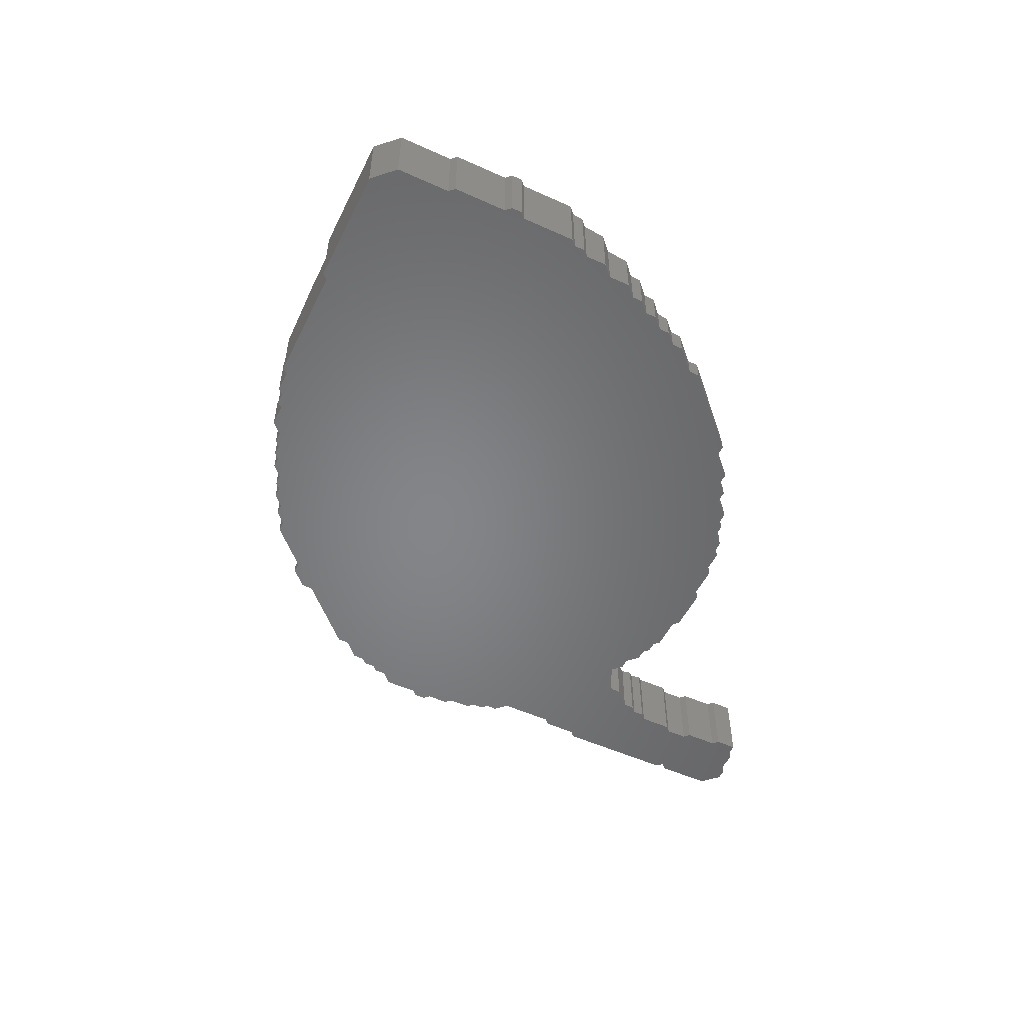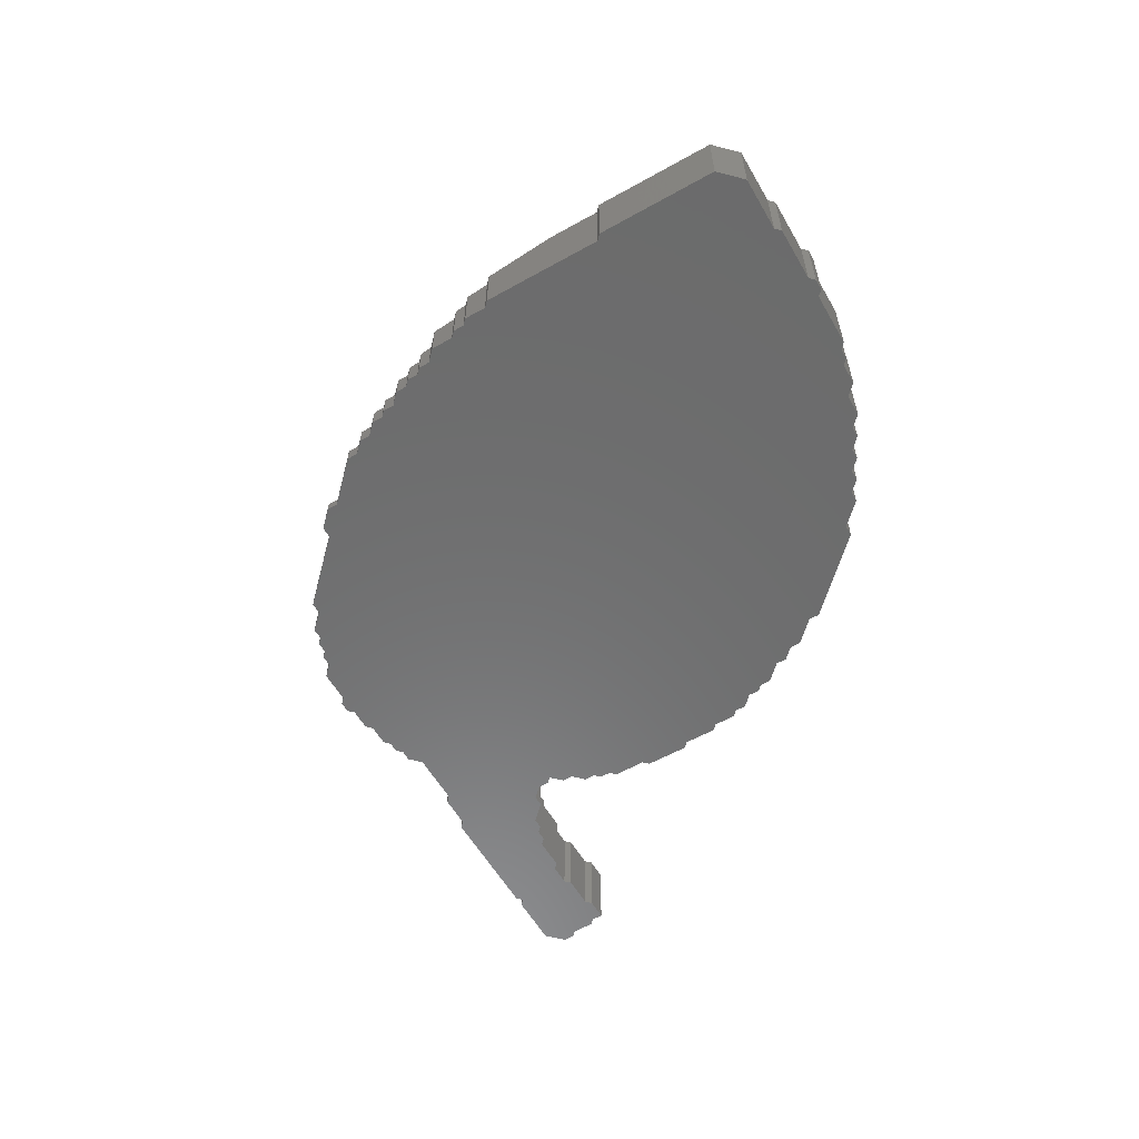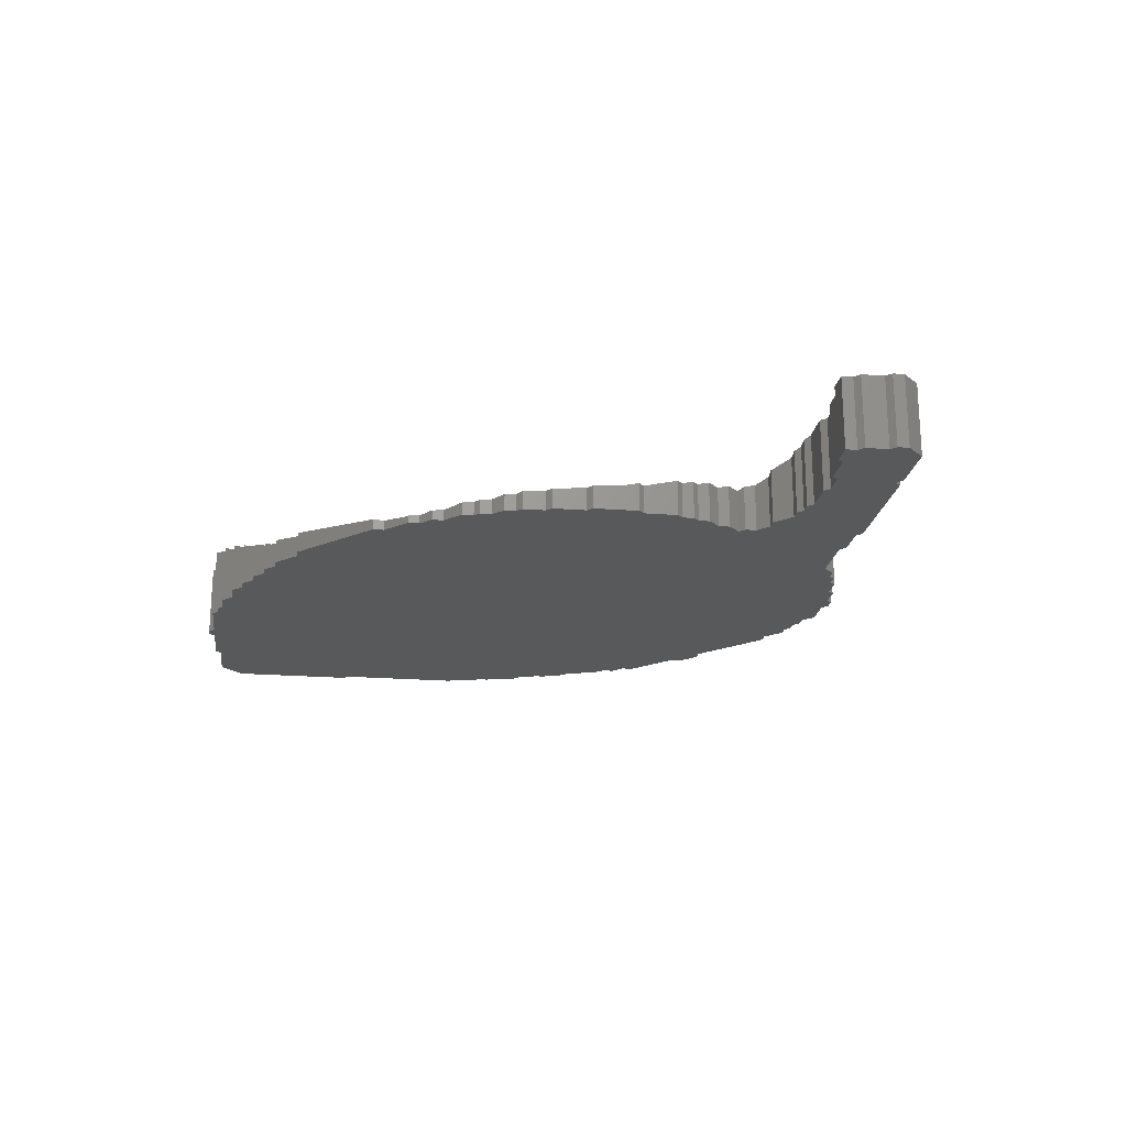
<metadata>
{"format":"stl","ext":"stl","renderer":"f3d","projection":"perspective","resolution":1024,"background":"white","views":[{"elev":-52.4,"azim":109.1,"up":"+Z"},{"elev":-58.2,"azim":75.0,"up":"+Z"},{"elev":-20.8,"azim":-143.0,"up":"+Z"}]}
</metadata>
<code>
# stl→obj: 324 verts, 644 faces
v 9.515 18.21 -2.5
v 10.06 17.67 -2.5
v 1.903 17.67 -2.5
v 2.447 18.21 -2.5
v 12.23 17.67 -2.5
v 12.78 17.13 -2.5
v -0.8156 17.13 -2.5
v -0.2719 17.67 -2.5
v 13.86 17.13 -2.5
v 14.41 16.58 -2.5
v -2.447 16.58 -2.5
v -1.903 17.13 -2.5
v 15.5 16.58 -2.5
v 16.04 16.04 -2.5
v -4.621 16.04 -2.5
v -4.078 16.58 -2.5
v 17.13 16.04 -2.5
v 17.67 15.5 -2.5
v -5.709 15.5 -2.5
v -5.165 16.04 -2.5
v 18.76 15.5 -2.5
v 19.3 14.95 -2.5
v -7.34 14.95 -2.5
v -6.796 15.5 -2.5
v 19.85 14.41 -2.5
v -8.427 14.41 -2.5
v -7.884 14.95 -2.5
v 20.93 14.41 -2.5
v 21.48 13.86 -2.5
v -8.971 13.86 -2.5
v 22.02 13.32 -2.5
v -10.06 13.32 -2.5
v -9.515 13.86 -2.5
v 22.56 13.32 -2.5
v 23.11 12.78 -2.5
v -10.6 12.78 -2.5
v 23.65 12.78 -2.5
v 24.19 12.23 -2.5
v -11.15 12.23 -2.5
v -29.09 10.06 -2.5
v -30.18 10.06 -2.5
v -29.63 10.6 -2.5
v 26.37 10.06 -2.5
v -13.86 10.06 -2.5
v -13.27 10.66 -2.5
v -11.69 12.23 -2.5
v 26.91 10.06 -2.5
v 27.46 9.515 -2.5
v -13.86 9.515 -2.5
v -28.54 9.515 -2.5
v -28.54 8.971 -2.5
v -31.81 8.971 -2.5
v -30.72 10.06 -2.5
v 27.46 8.971 -2.5
v -14.41 8.971 -2.5
v 29.09 7.34 -2.5
v -15.5 7.34 -2.5
v -15.5 7.884 -2.5
v -26.91 7.34 -2.5
v -26.91 6.796 -2.5
v -32.89 6.796 -2.5
v -32.89 8.427 -2.5
v -32.35 8.971 -2.5
v 30.18 6.253 -2.5
v -16.04 6.253 -2.5
v -16.04 6.796 -2.5
v -25.83 5.709 -2.5
v -31.81 5.709 -2.5
v 30.18 5.709 -2.5
v -16.58 5.709 -2.5
v 31.26 4.621 -2.5
v -16.58 4.621 -2.5
v -25.28 5.709 -2.5
v -23.65 4.078 -2.5
v -29.63 4.078 -2.5
v -30.18 4.078 -2.5
v -23.11 4.078 -2.5
v -22.56 3.534 -2.5
v -29.63 3.534 -2.5
v -22.02 3.534 -2.5
v -21.48 2.99 -2.5
v -29.09 2.99 -2.5
v 32.89 2.99 -2.5
v -17.13 2.99 -2.5
v -17.13 4.078 -2.5
v -19.85 2.99 -2.5
v -19.3 2.447 -2.5
v -28.54 2.447 -2.5
v 32.89 2.447 -2.5
v -18.21 2.447 -2.5
v -17.67 2.99 -2.5
v 32.89 0.8156 -2.5
v 29.63 -2.447 -2.5
v -23.11 -2.447 -2.5
v -23.65 -2.447 -2.5
v 28 -4.078 -2.5
v -20.93 -4.078 -2.5
v -21.48 -4.078 -2.5
v 26.91 -5.165 -2.5
v 26.37 -5.165 -2.5
v -19.85 -5.165 -2.5
v 24.74 -6.796 -2.5
v -18.21 -6.796 -2.5
v 23.11 -8.427 -2.5
v -17.67 -8.427 -2.5
v -18.21 -7.884 -2.5
v 22.02 -9.515 -2.5
v -17.13 -9.515 -2.5
v -17.67 -8.971 -2.5
v 20.39 -11.15 -2.5
v 19.85 -11.15 -2.5
v -16.04 -11.15 -2.5
v -17.13 -10.06 -2.5
v 18.76 -12.23 -2.5
v 18.21 -12.23 -2.5
v -15.5 -12.23 -2.5
v -16.04 -11.69 -2.5
v 17.67 -12.78 -2.5
v 17.13 -12.78 -2.5
v -14.95 -12.78 -2.5
v 16.04 -13.86 -2.5
v 14.95 -13.86 -2.5
v -13.86 -13.86 -2.5
v -14.41 -13.86 -2.5
v -14.95 -13.32 -2.5
v 14.41 -14.41 -2.5
v 13.86 -14.41 -2.5
v -13.32 -14.41 -2.5
v 13.32 -14.95 -2.5
v 12.78 -14.95 -2.5
v -12.78 -14.95 -2.5
v -13.27 -14.46 -2.5
v 12.23 -15.5 -2.5
v 11.15 -15.5 -2.5
v -11.15 -15.5 -2.5
v -12.23 -15.5 -2.5
v 10.6 -16.04 -2.5
v 10.06 -16.04 -2.5
v -10.06 -16.04 -2.5
v -10.6 -16.04 -2.5
v 9.515 -16.58 -2.5
v 8.427 -16.58 -2.5
v -8.971 -16.58 -2.5
v -9.515 -16.58 -2.5
v 7.884 -17.13 -2.5
v 6.796 -17.13 -2.5
v -6.796 -17.13 -2.5
v -8.427 -17.13 -2.5
v 6.253 -17.67 -2.5
v 2.447 -17.67 -2.5
v -0.2719 -17.67 -2.5
v -6.253 -17.67 -2.5
v 1.903 -18.21 -2.5
v 0.2719 -18.21 -2.5
v -1.474e-13 -17.94 -2.5
v 26.37 -5.165 2.5
v 23.79 -5.165 2.5
v 23.79 -7.741 2.5
v -23.79 4.078 2.5
v -29.63 4.078 2.5
v -29.63 3.534 2.5
v -23.79 -2.304 2.5
v -23.79 4.22 2.5
v -25.28 5.709 2.5
v -25.83 5.709 2.5
v -31.81 5.709 2.5
v -30.18 4.078 2.5
v 26.91 -5.165 2.5
v 32.89 0.8156 2.5
v 32.89 2.99 2.5
v 30.18 5.709 2.5
v 23.79 5.709 2.5
v -26.91 6.796 2.5
v -32.89 6.796 2.5
v -26.91 7.34 2.5
v -28.54 8.971 2.5
v -31.81 8.971 2.5
v -32.35 8.971 2.5
v -32.89 8.427 2.5
v 30.18 6.253 2.5
v 27.46 8.971 2.5
v 23.79 8.971 2.5
v -28.54 9.515 2.5
v -29.09 10.06 2.5
v -30.18 10.06 2.5
v -30.72 10.06 2.5
v 27.46 9.515 2.5
v 26.91 10.06 2.5
v 26.37 10.06 2.5
v 23.79 10.06 2.5
v -29.63 10.6 2.5
v 23.79 12.63 2.5
v 23.11 -8.427 2.292
v 22.02 -9.515 1.962
v 20.39 -11.15 1.467
v 22.56 13.32 2.127
v 23.11 12.78 2.292
v 23.65 12.78 2.457
v -23.65 4.078 2.457
v -23.11 4.078 2.292
v -22.56 3.534 2.127
v -9.515 -16.58 -1.063
v -10.06 -16.04 -1.009
v -17.67 -8.427 0.6426
v -18.21 -7.884 0.8075
v -23.65 -2.447 2.457
v 4.691e-15 17.67 -2
v -0.2719 17.67 -1.973
v -0.2719 -17.67 -1.973
v 4.691e-15 -17.94 -2
v -0.8156 17.13 -1.92
v -0.8156 -17.67 -1.92
v -1.903 17.13 -1.813
v -2.447 16.58 -1.759
v -2.447 -17.67 -1.759
v -4.078 16.58 -1.598
v -4.621 16.04 -1.545
v -4.621 -17.67 -1.545
v -5.165 16.04 -1.491
v -5.709 15.5 -1.438
v -5.709 -17.67 -1.438
v -6.796 15.5 -1.331
v -6.796 -17.13 -1.331
v -6.253 -17.67 -1.384
v -7.34 14.95 -1.277
v -7.34 -17.13 -1.277
v -7.884 14.95 -1.224
v -8.971 13.86 -1.116
v -8.971 -16.58 -1.116
v -8.427 -17.13 -1.17
v -9.515 13.86 -1.063
v -10.06 13.32 -1.009
v -11.15 12.23 -0.9022
v -11.15 -15.5 -0.9022
v -10.6 -16.04 -0.9558
v -11.69 12.23 -0.8487
v -13.27 10.66 -0.6934
v -13.27 -14.46 -0.6934
v -12.23 -15.5 -0.7951
v 13.27 17.13 -0.6934
v 12.78 17.13 -0.7416
v 12.78 -14.95 -0.7416
v 13.27 -14.95 -0.6934
v 12.23 17.67 -0.7951
v 11.15 17.67 -0.9022
v 11.15 -15.5 -0.9022
v 12.23 -15.5 -0.7951
v 10.06 17.67 -1.009
v 10.06 -16.04 -1.009
v 10.6 -16.04 -0.9558
v 9.515 18.21 -1.063
v 8.427 18.21 -1.17
v 8.427 -16.58 -1.17
v 9.515 -16.58 -1.063
v 6.796 18.21 -1.331
v 6.796 -17.13 -1.331
v 7.884 -17.13 -1.224
v 2.447 18.21 -1.759
v 2.447 -17.67 -1.759
v 6.253 -17.67 -1.384
v 1.903 17.67 -1.813
v 1.903 -18.21 -1.813
v 0.2719 -18.21 -1.973
v 22.02 13.32 1.962
v 20.93 14.41 1.632
v 19.85 14.41 1.302
v 19.85 -11.15 1.302
v 18.76 15.5 0.9725
v 18.21 15.5 0.8075
v 18.21 -12.23 0.8075
v 18.76 -12.23 0.9725
v 17.67 15.5 0.6426
v 17.67 -12.78 0.6426
v 17.13 16.04 0.4777
v 17.13 -12.78 0.4777
v 16.04 16.04 0.1478
v 16.04 -13.86 0.1478
v 15.5 16.58 -0.01711
v 14.95 16.58 -0.182
v 14.95 -13.86 -0.182
v 14.41 16.58 -0.347
v 14.41 -14.41 -0.347
v 13.86 17.13 -0.5119
v 13.86 -14.41 -0.5119
v 13.32 -14.95 -0.6768
v -13.86 10.06 -0.5119
v -13.86 9.515 -0.5119
v -13.86 -13.86 -0.5119
v -14.95 8.427 -0.182
v -14.95 -12.78 -0.182
v -14.95 -13.32 -0.182
v -14.41 -13.86 -0.347
v -15.5 7.884 -0.01711
v -15.5 7.34 -0.01711
v -15.5 -12.23 -0.01711
v -16.04 6.796 0.1478
v -16.04 6.253 0.1478
v -16.04 -11.15 0.1478
v -16.04 -11.69 0.1478
v -16.58 5.709 0.3127
v -16.58 4.621 0.3127
v -16.58 -10.6 0.3127
v -17.13 4.078 0.4777
v -17.13 2.99 0.4777
v -17.13 -9.515 0.4777
v -17.13 -10.06 0.4777
v -17.67 2.99 0.6426
v -17.67 -8.971 0.6426
v -18.21 2.447 0.8075
v -18.21 -6.796 0.8075
v -19.3 2.447 1.137
v -19.3 -5.709 1.137
v -19.85 2.99 1.302
v -20.93 2.99 1.632
v -20.93 -4.078 1.632
v -21.48 2.99 1.797
v -21.48 -4.078 1.797
v -22.02 3.534 1.962
v -22.56 -2.99 2.127
v -23.11 -2.447 2.292
v 13.32 -14.95 -0.6934
v 13.86 17.13 -0.6934
v -0.2719 17.67 -2
v 1.903 17.67 -2
f 1 2 3
f 1 3 4
f 3 2 5
f 3 5 6
f 3 6 7
f 3 7 8
f 7 6 9
f 7 9 10
f 7 10 11
f 7 11 12
f 11 10 13
f 11 13 14
f 11 14 15
f 11 15 16
f 15 14 17
f 15 17 18
f 15 18 19
f 15 19 20
f 19 18 21
f 19 21 22
f 19 22 23
f 19 23 24
f 23 22 25
f 23 25 26
f 23 26 27
f 25 28 29
f 25 29 30
f 25 30 26
f 30 29 31
f 30 31 32
f 30 32 33
f 31 34 35
f 31 35 36
f 31 36 32
f 35 37 38
f 35 38 39
f 35 39 36
f 40 41 42
f 39 38 43
f 39 43 44
f 39 44 45
f 39 45 46
f 43 47 48
f 43 48 49
f 43 49 44
f 41 40 50
f 41 50 51
f 41 51 52
f 41 52 53
f 48 54 55
f 48 55 49
f 54 56 57
f 54 57 58
f 54 58 55
f 52 51 59
f 52 59 60
f 52 60 61
f 52 61 62
f 52 62 63
f 56 64 65
f 56 65 66
f 56 66 57
f 60 67 68
f 60 68 61
f 64 69 70
f 64 70 65
f 69 71 72
f 69 72 70
f 67 73 74
f 67 74 75
f 67 75 76
f 67 76 68
f 74 77 78
f 74 78 79
f 74 79 75
f 78 80 81
f 78 81 82
f 78 82 79
f 71 83 84
f 71 84 85
f 71 85 72
f 81 86 87
f 81 87 88
f 81 88 82
f 84 83 89
f 84 89 90
f 84 90 91
f 87 90 89
f 87 89 92
f 87 92 93
f 87 93 94
f 87 94 95
f 87 95 88
f 93 96 97
f 93 97 98
f 93 98 94
f 96 99 100
f 96 100 101
f 96 101 97
f 100 102 103
f 100 103 101
f 102 104 105
f 102 105 106
f 102 106 103
f 104 107 108
f 104 108 109
f 104 109 105
f 107 110 111
f 107 111 112
f 107 112 113
f 107 113 108
f 111 114 115
f 111 115 116
f 111 116 117
f 111 117 112
f 115 118 119
f 115 119 120
f 115 120 116
f 119 121 122
f 119 122 123
f 119 123 124
f 119 124 125
f 119 125 120
f 122 126 127
f 122 127 128
f 122 128 123
f 127 129 130
f 127 130 131
f 127 131 132
f 127 132 128
f 130 133 134
f 130 134 135
f 130 135 136
f 130 136 131
f 134 137 138
f 134 138 139
f 134 139 140
f 134 140 135
f 138 141 142
f 138 142 143
f 138 143 144
f 138 144 139
f 142 145 146
f 142 146 147
f 142 147 148
f 142 148 143
f 146 149 150
f 146 150 151
f 146 151 152
f 146 152 147
f 150 153 154
f 150 154 155
f 150 155 151
f 156 157 158
f 159 160 161
f 159 161 162
f 160 159 163
f 160 163 164
f 160 164 165
f 160 165 166
f 160 166 167
f 156 168 169
f 156 169 170
f 156 170 171
f 156 171 172
f 156 172 157
f 165 173 174
f 165 174 166
f 173 175 176
f 173 176 177
f 173 177 178
f 173 178 179
f 173 179 174
f 171 180 181
f 171 181 182
f 171 182 172
f 176 183 184
f 176 184 185
f 176 185 186
f 176 186 177
f 181 187 188
f 181 188 189
f 181 189 190
f 181 190 182
f 184 191 185
f 189 192 190
f 156 158 193
f 156 193 194
f 156 194 195
f 156 195 110
f 156 110 107
f 156 107 104
f 156 104 102
f 156 102 100
f 99 168 156
f 99 156 100
f 169 168 99
f 169 99 96
f 169 96 93
f 169 93 92
f 89 83 170
f 89 170 169
f 89 169 92
f 196 197 35
f 196 35 34
f 171 170 83
f 171 83 71
f 171 71 69
f 64 180 171
f 64 171 69
f 198 192 189
f 198 189 43
f 198 43 38
f 198 38 37
f 181 180 64
f 181 64 56
f 181 56 54
f 48 187 181
f 48 181 54
f 188 187 48
f 188 48 47
f 185 41 53
f 185 53 186
f 188 47 43
f 188 43 189
f 176 175 59
f 176 59 51
f 164 163 199
f 164 199 74
f 164 74 73
f 164 73 67
f 164 67 165
f 173 165 67
f 173 67 60
f 59 175 173
f 59 173 60
f 50 183 176
f 50 176 51
f 191 184 183
f 191 183 50
f 191 50 40
f 191 40 42
f 200 201 78
f 200 78 77
f 185 191 42
f 185 42 41
f 177 186 53
f 177 53 52
f 177 52 63
f 177 63 178
f 179 178 63
f 179 63 62
f 179 62 61
f 179 61 174
f 202 203 139
f 202 139 144
f 204 205 106
f 204 106 105
f 206 162 161
f 206 161 79
f 206 79 82
f 206 82 88
f 206 88 95
f 167 166 174
f 167 174 61
f 167 61 68
f 167 68 76
f 75 160 167
f 75 167 76
f 160 75 79
f 160 79 161
f 207 208 209
f 207 209 210
f 208 211 212
f 208 212 209
f 211 213 214
f 211 214 215
f 211 215 212
f 214 216 217
f 214 217 218
f 214 218 215
f 217 219 220
f 217 220 221
f 217 221 218
f 220 222 223
f 220 223 224
f 220 224 221
f 222 225 226
f 222 226 223
f 225 227 228
f 225 228 229
f 225 229 230
f 225 230 226
f 228 231 232
f 228 232 203
f 228 203 202
f 228 202 229
f 232 233 234
f 232 234 235
f 232 235 203
f 233 236 237
f 233 237 238
f 233 238 239
f 233 239 234
f 240 241 242
f 240 242 243
f 241 244 245
f 241 245 246
f 241 246 247
f 241 247 242
f 245 248 249
f 245 249 250
f 245 250 246
f 248 251 252
f 248 252 253
f 248 253 254
f 248 254 249
f 252 255 256
f 252 256 257
f 252 257 253
f 255 258 259
f 255 259 260
f 255 260 256
f 258 261 262
f 258 262 259
f 261 207 210
f 261 210 263
f 261 263 262
f 157 172 182
f 157 182 190
f 157 190 192
f 157 192 198
f 157 198 197
f 157 197 193
f 157 193 158
f 197 196 264
f 197 264 194
f 197 194 193
f 264 265 266
f 264 266 267
f 264 267 195
f 264 195 194
f 266 268 269
f 266 269 270
f 266 270 271
f 266 271 267
f 269 272 273
f 269 273 270
f 272 274 275
f 272 275 273
f 274 276 277
f 274 277 275
f 276 278 279
f 276 279 280
f 276 280 277
f 279 281 282
f 279 282 280
f 281 283 284
f 281 284 282
f 283 240 243
f 283 243 285
f 283 285 284
f 237 286 287
f 237 287 288
f 237 288 238
f 287 289 290
f 287 290 291
f 287 291 292
f 287 292 288
f 289 293 294
f 289 294 295
f 289 295 290
f 294 296 297
f 294 297 298
f 294 298 299
f 294 299 295
f 297 300 301
f 297 301 302
f 297 302 298
f 301 303 304
f 301 304 305
f 301 305 306
f 301 306 302
f 304 307 204
f 304 204 308
f 304 308 305
f 307 309 310
f 307 310 205
f 307 205 204
f 309 311 312
f 309 312 310
f 311 313 314
f 311 314 315
f 311 315 312
f 314 316 317
f 314 317 315
f 316 318 201
f 316 201 319
f 316 319 317
f 201 200 320
f 201 320 319
f 200 199 206
f 200 206 320
f 199 163 159
f 199 159 162
f 199 162 206
f 151 209 212
f 151 212 215
f 151 215 218
f 151 218 221
f 151 221 224
f 151 224 152
f 149 260 259
f 149 259 150
f 263 210 155
f 263 155 154
f 210 209 151
f 210 151 155
f 153 262 263
f 153 263 154
f 259 262 153
f 259 153 150
f 256 260 149
f 256 149 146
f 145 257 256
f 145 256 146
f 147 223 226
f 147 226 230
f 147 230 148
f 253 257 145
f 253 145 142
f 143 229 202
f 143 202 144
f 141 254 253
f 141 253 142
f 249 254 141
f 249 141 138
f 139 203 235
f 139 235 140
f 137 250 249
f 137 249 138
f 246 250 137
f 246 137 134
f 135 234 239
f 135 239 136
f 133 247 246
f 133 246 134
f 242 247 133
f 242 133 130
f 129 321 243
f 129 243 242
f 129 242 130
f 321 285 243
f 284 285 321
f 284 321 129
f 284 129 127
f 126 282 284
f 126 284 127
f 280 282 126
f 280 126 122
f 123 288 292
f 123 292 124
f 121 277 280
f 121 280 122
f 275 277 121
f 275 121 119
f 118 273 275
f 118 275 119
f 270 273 118
f 270 118 115
f 114 271 270
f 114 270 115
f 267 271 114
f 267 114 111
f 110 195 267
f 110 267 111
f 37 35 197
f 37 197 198
f 34 31 264
f 34 264 196
f 265 264 31
f 265 31 29
f 265 29 28
f 28 25 266
f 28 266 265
f 268 266 25
f 268 25 22
f 268 22 21
f 220 19 24
f 220 24 222
f 21 18 272
f 21 272 269
f 21 269 268
f 274 272 18
f 274 18 17
f 217 15 20
f 217 20 219
f 17 14 276
f 17 276 274
f 278 276 14
f 278 14 13
f 214 11 16
f 214 16 216
f 13 10 281
f 13 281 279
f 13 279 278
f 322 283 281
f 322 281 10
f 322 10 9
f 322 240 283
f 211 7 12
f 211 12 213
f 322 9 6
f 322 6 241
f 322 241 240
f 244 241 6
f 244 6 5
f 207 323 208
f 324 207 261
f 207 324 3
f 207 3 8
f 207 8 323
f 5 2 248
f 5 248 245
f 5 245 244
f 251 248 2
f 251 2 1
f 1 4 258
f 1 258 255
f 1 255 252
f 1 252 251
f 324 261 258
f 324 258 4
f 324 4 3
f 211 208 323
f 211 323 8
f 211 8 7
f 214 213 12
f 214 12 11
f 309 307 91
f 309 91 90
f 217 216 16
f 217 16 15
f 303 301 72
f 303 72 85
f 220 219 20
f 220 20 19
f 300 297 65
f 300 65 70
f 225 222 24
f 225 24 23
f 225 23 27
f 225 27 227
f 228 30 33
f 228 33 231
f 233 39 46
f 233 46 236
f 286 237 45
f 286 45 44
f 237 236 46
f 237 46 45
f 286 44 49
f 286 49 287
f 293 289 287
f 293 287 49
f 293 49 55
f 293 55 58
f 233 232 231
f 233 231 33
f 233 33 32
f 233 32 36
f 233 36 39
f 293 58 57
f 293 57 294
f 296 294 57
f 296 57 66
f 228 227 27
f 228 27 26
f 228 26 30
f 298 112 117
f 298 117 299
f 296 66 65
f 296 65 297
f 300 70 72
f 300 72 301
f 305 108 113
f 305 113 306
f 303 85 84
f 303 84 304
f 314 313 86
f 314 86 81
f 314 81 316
f 304 84 91
f 304 91 307
f 309 90 87
f 309 87 311
f 313 311 87
f 313 87 86
f 318 316 81
f 318 81 80
f 318 80 78
f 318 78 201
f 200 77 74
f 200 74 199
f 94 320 206
f 94 206 95
f 230 229 143
f 230 143 148
f 317 319 320
f 317 320 94
f 317 94 98
f 97 315 317
f 97 317 98
f 310 312 315
f 310 315 97
f 310 97 101
f 310 101 103
f 310 103 106
f 310 106 205
f 204 105 109
f 204 109 308
f 235 234 135
f 235 135 140
f 305 308 109
f 305 109 108
f 298 302 306
f 298 306 113
f 298 113 112
f 290 120 125
f 290 125 291
f 292 291 125
f 292 125 124
f 239 238 132
f 239 132 131
f 239 131 136
f 238 288 123
f 238 123 128
f 238 128 132
f 290 295 299
f 290 299 117
f 290 117 116
f 290 116 120
f 224 223 147
f 224 147 152

</code>
